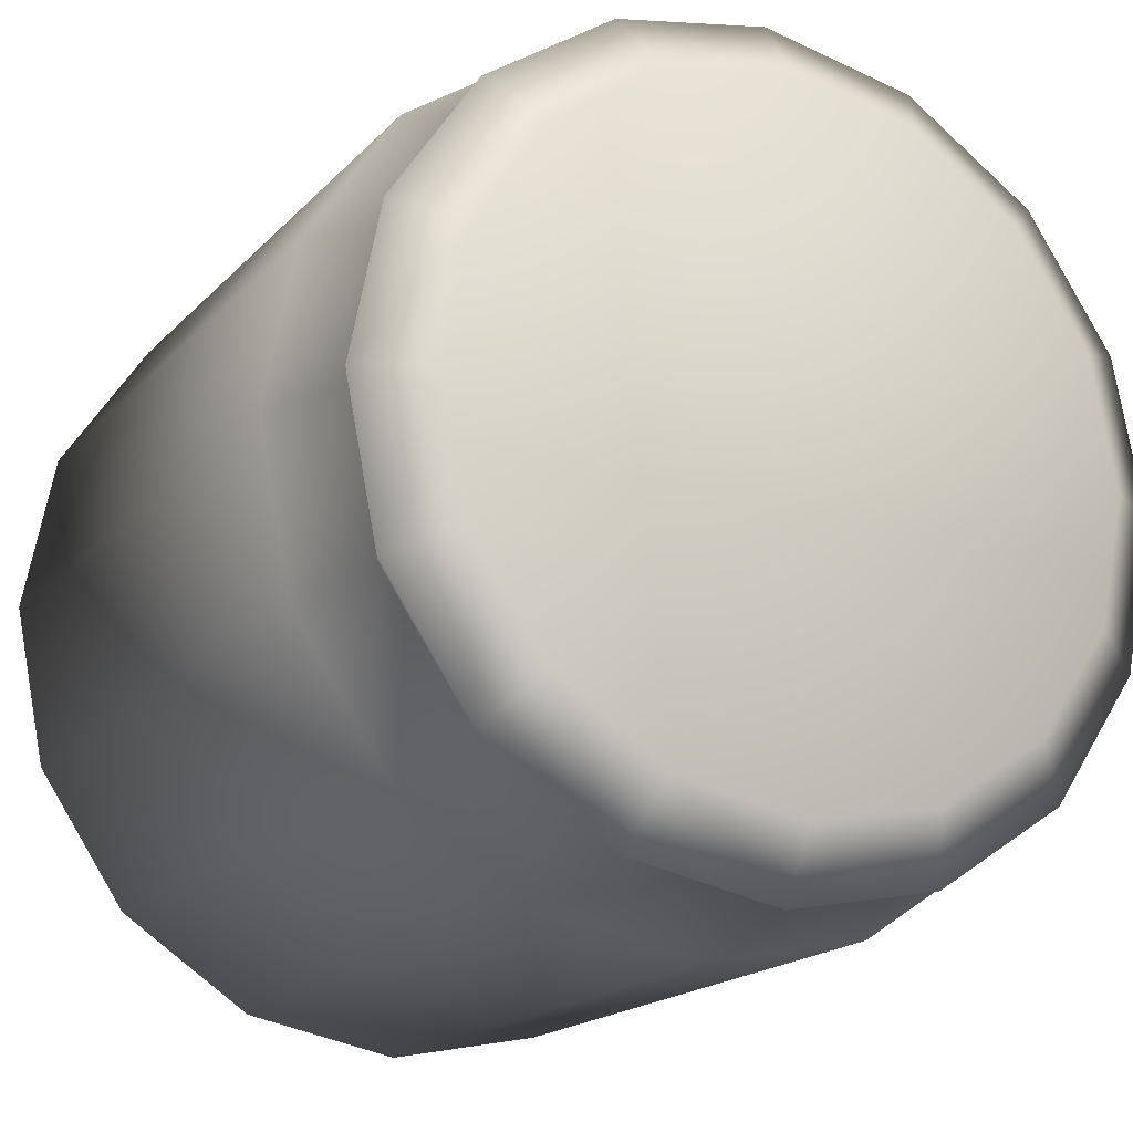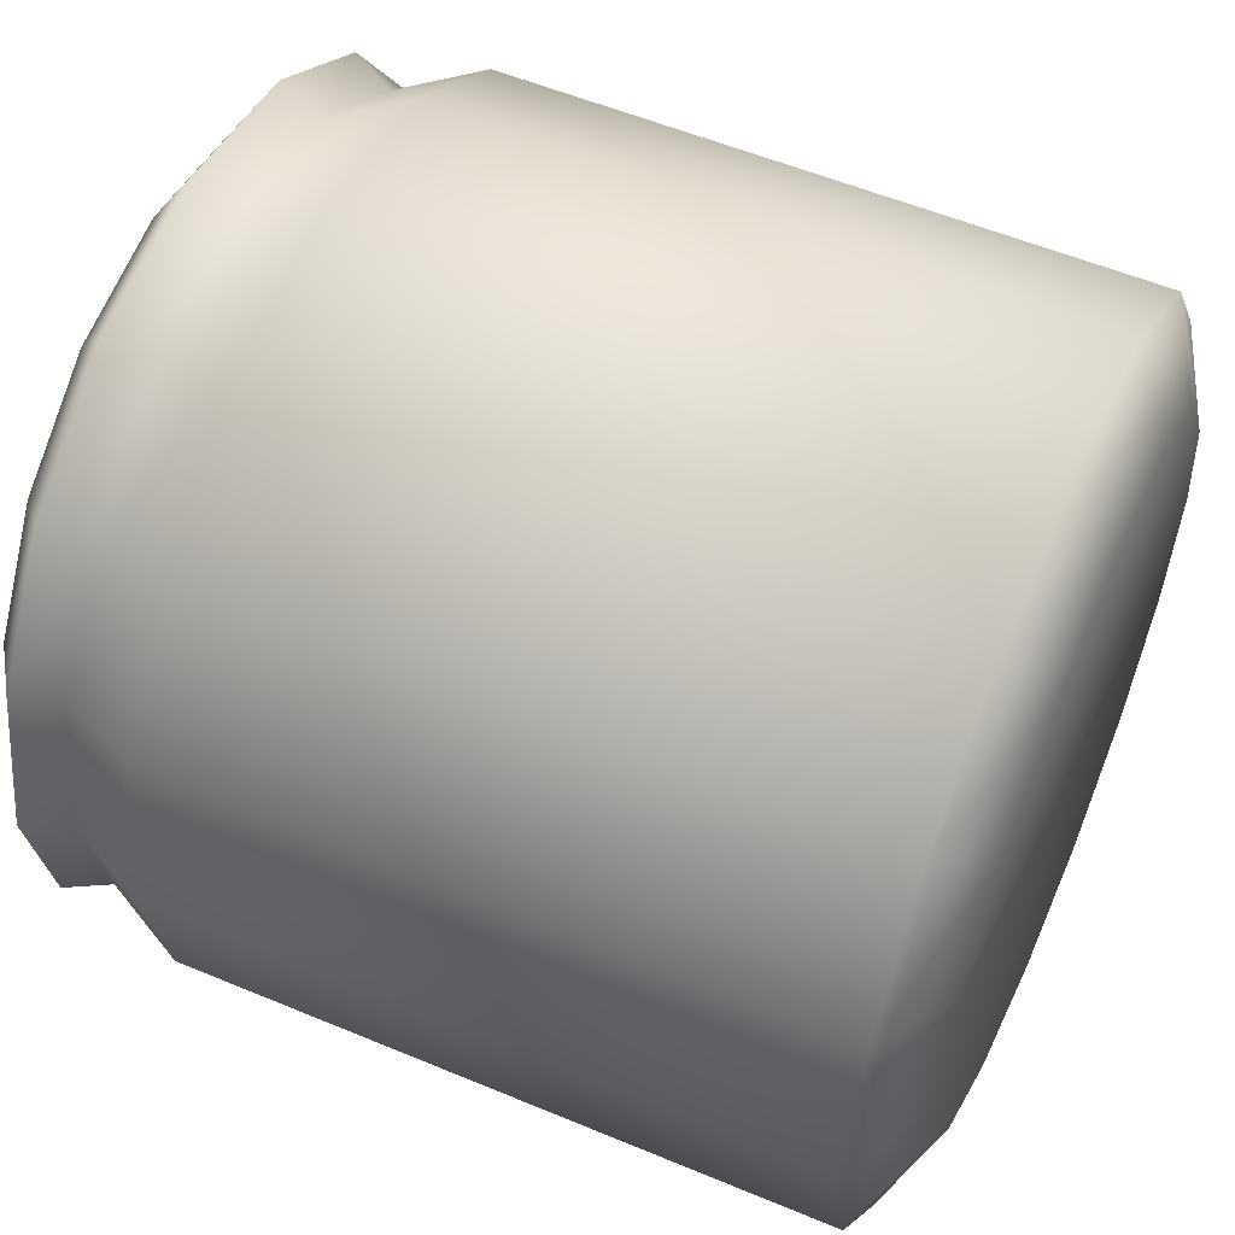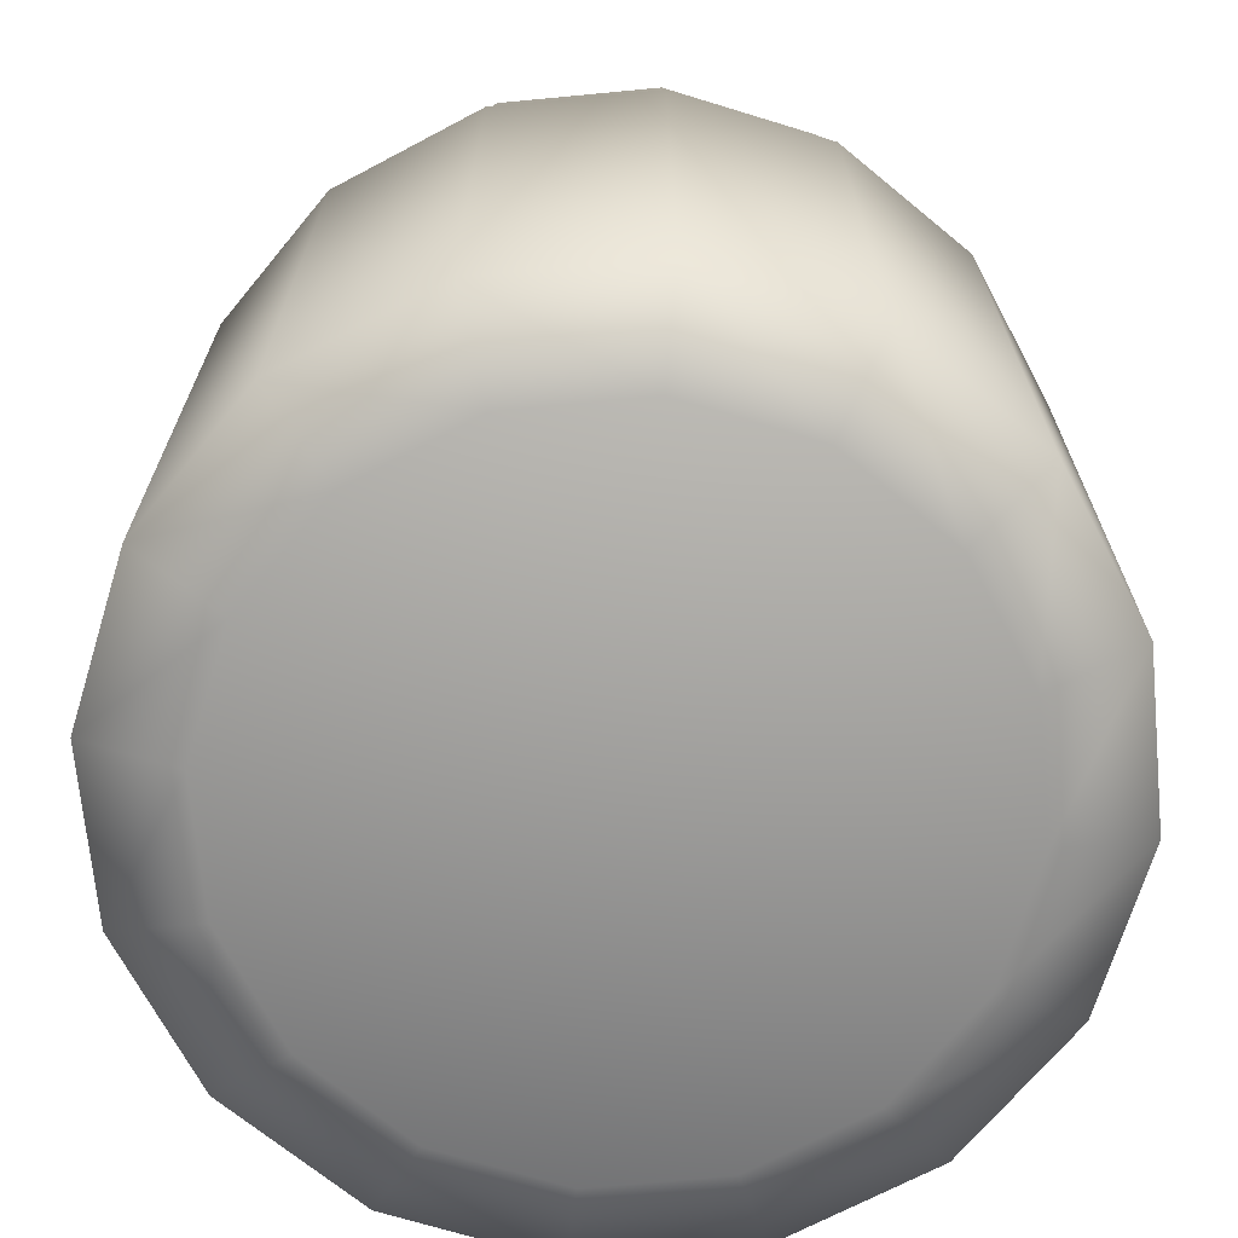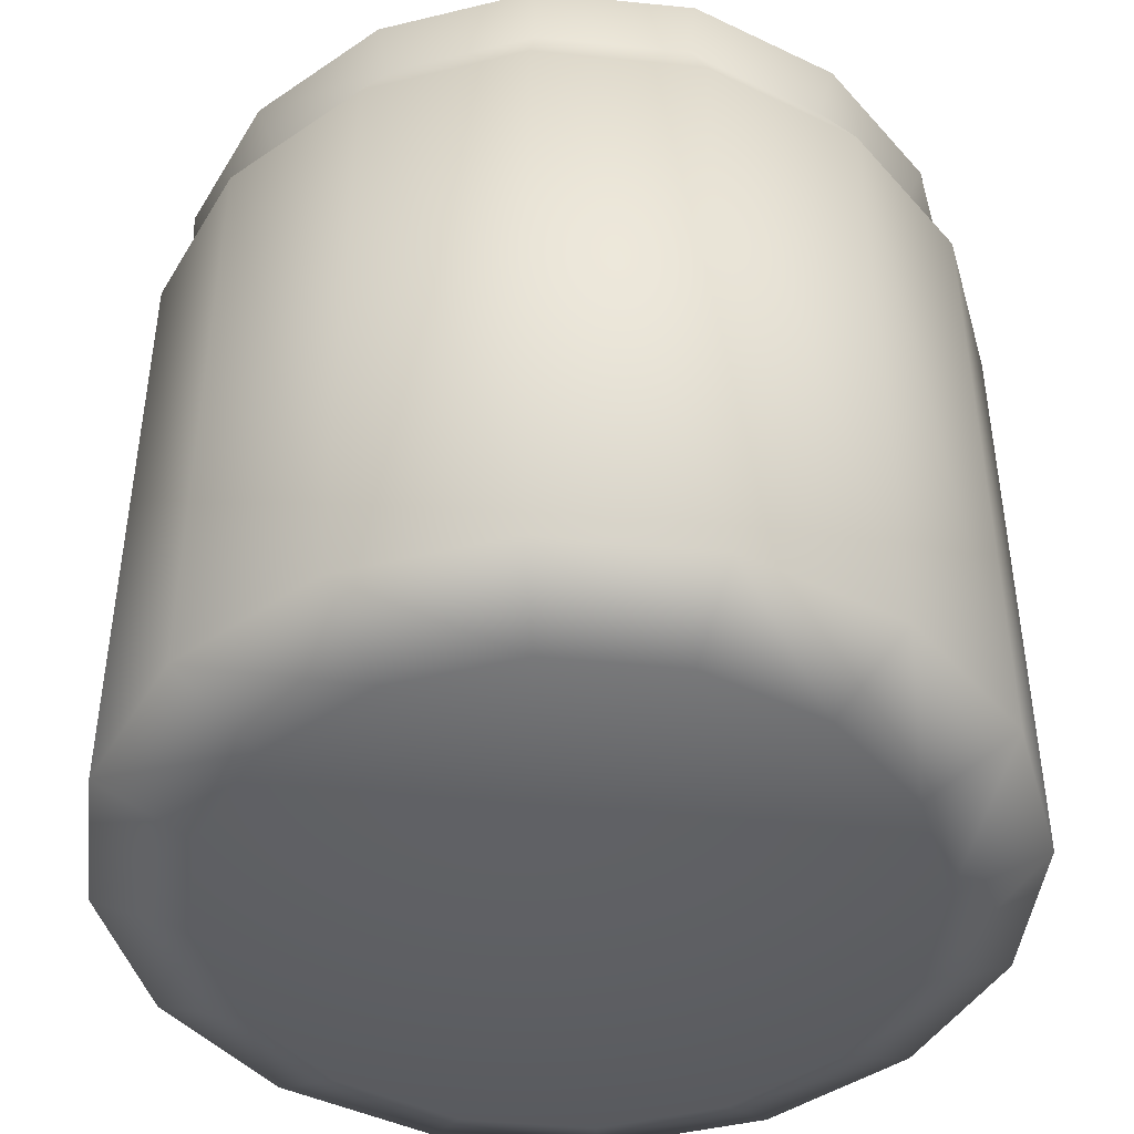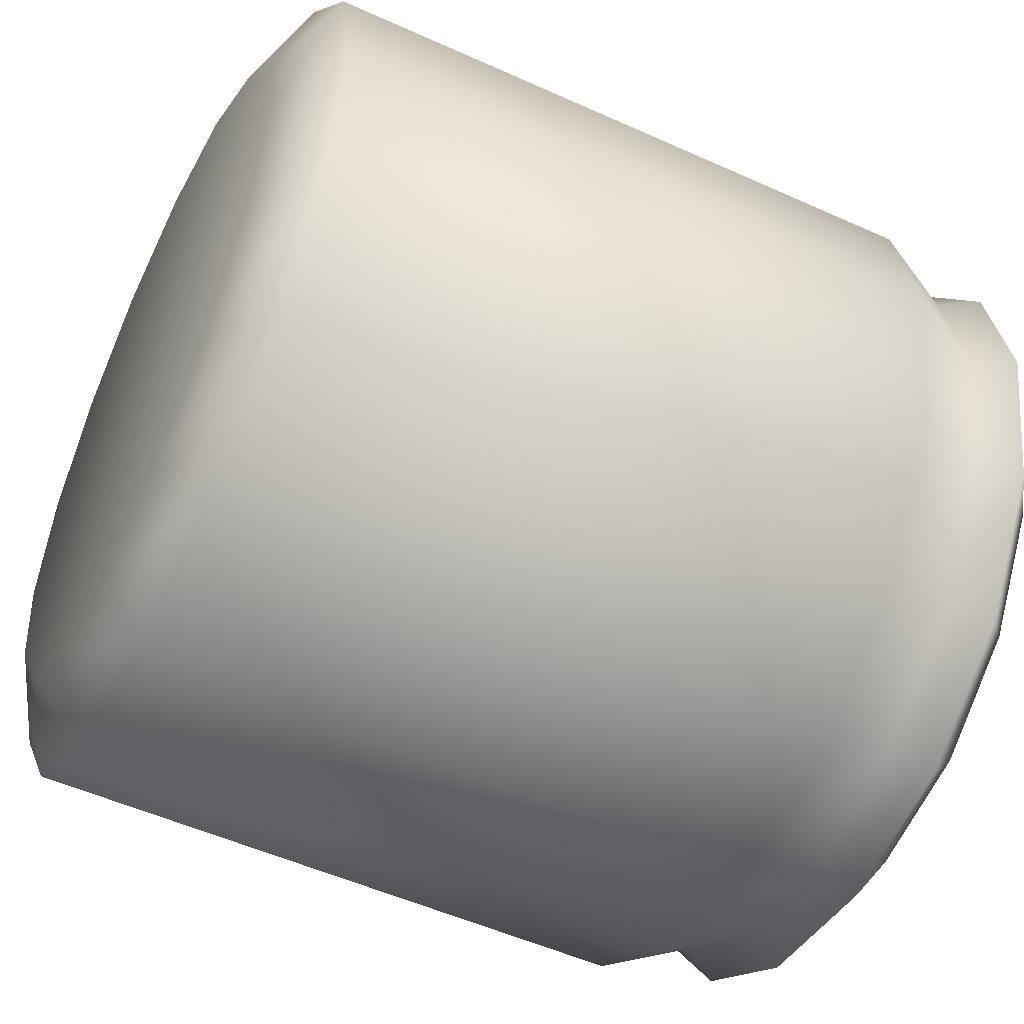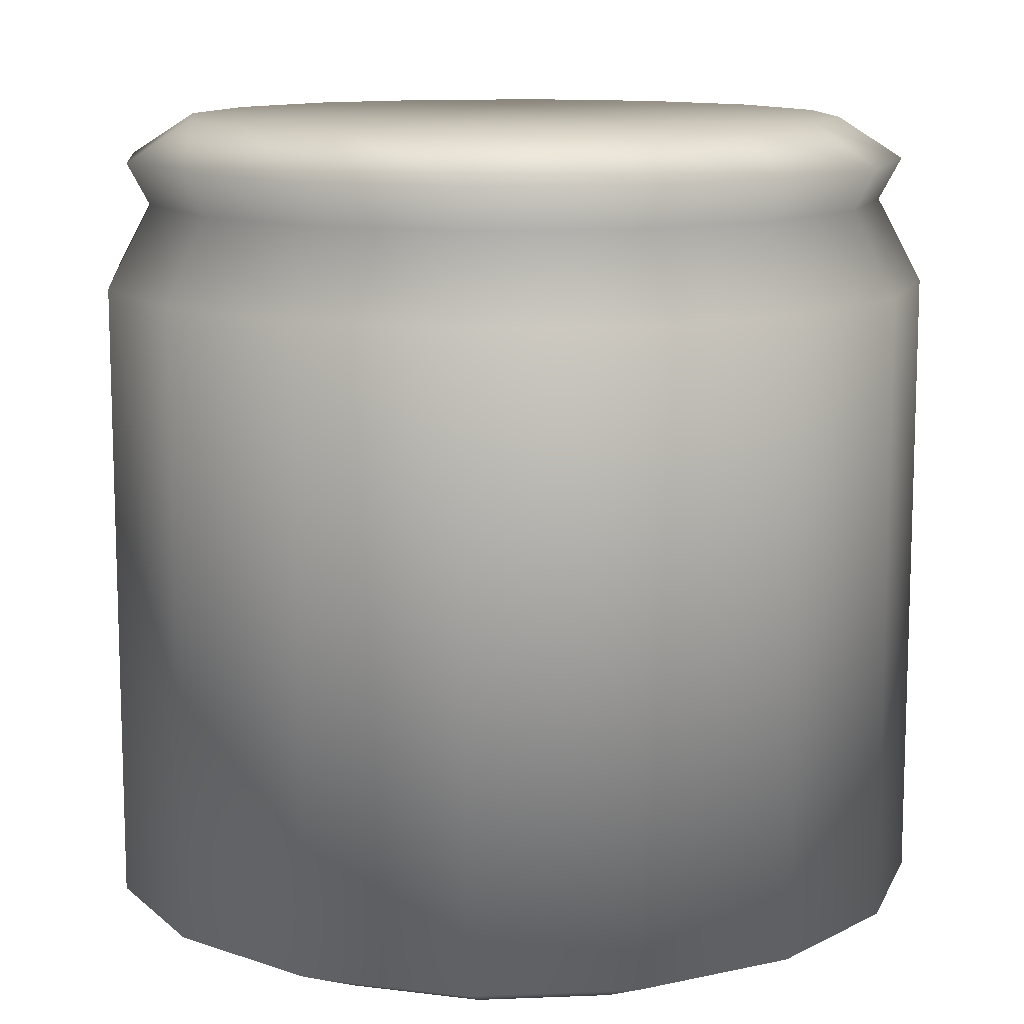
<metadata>
{"format":"obj","ext":"obj","renderer":"f3d","projection":"perspective","resolution":1024,"background":"white","views":[{"elev":-17.8,"azim":151.9,"up":"+Z"},{"elev":55.2,"azim":-66.2,"up":"+Z"},{"elev":-69.7,"azim":151.7,"up":"+Y"},{"elev":-44.4,"azim":-40.4,"up":"+Y"},{"elev":-52.1,"azim":63.9,"up":"+Z"},{"elev":11.6,"azim":50.7,"up":"+Y"}]}
</metadata>
<code>
o Cylinder
v -0 -1.772 -1.39
v -0 1.772 -1.419
v 0.5321 -1.772 -1.285
v 0.5431 1.772 -1.311
v 0.9831 -1.772 -0.9831
v 1.003 1.772 -1.003
v 1.285 -1.772 -0.5321
v 1.311 1.772 -0.5431
v 1.39 -1.772 0
v 1.419 1.772 0
v 1.285 -1.772 0.5321
v 1.311 1.772 0.5431
v 0.9831 -1.772 0.9831
v 1.003 1.772 1.003
v 0.5321 -1.772 1.285
v 0.5431 1.772 1.311
v -0 -1.772 1.39
v -0 1.772 1.419
v -0.5321 -1.772 1.285
v -0.5431 1.772 1.311
v -0.9831 -1.772 0.9831
v -1.003 1.772 1.003
v -1.285 -1.772 0.5321
v -1.311 1.772 0.5431
v -1.39 -1.772 0
v -1.419 1.772 0
v -1.285 -1.772 -0.5321
v -1.311 1.772 -0.5431
v -0.9831 -1.772 -0.9831
v -1.003 1.772 -1.003
v -0.5321 -1.772 -1.285
v -0.5431 1.772 -1.311
v -0 -1.596 -1.785
v 0.6832 -1.596 -1.649
v 1.262 -1.596 -1.262
v 1.649 -1.596 -0.6832
v 1.785 -1.596 0
v 1.649 -1.596 0.6832
v 1.262 -1.596 1.262
v 0.6832 -1.596 1.649
v -0 -1.596 1.785
v -0.6832 -1.596 1.649
v -1.262 -1.596 1.262
v -1.649 -1.596 0.6832
v -1.785 -1.596 0
v -1.649 -1.596 -0.6832
v -1.262 -1.596 -1.262
v -0.6832 -1.596 -1.649
v -0 1.068 -1.785
v 0.6832 1.068 -1.649
v 1.262 1.068 -1.262
v 1.649 1.068 -0.6832
v 1.785 1.068 0
v 1.649 1.068 0.6832
v 1.262 1.068 1.262
v 0.6832 1.068 1.649
v -0 1.068 1.785
v -0.6832 1.068 1.649
v -1.262 1.068 1.262
v -1.649 1.068 0.6832
v -1.785 1.068 0
v -1.649 1.068 -0.6832
v -1.262 1.068 -1.262
v -0.6832 1.068 -1.649
v -0 1.42 -1.598
v 0.6116 1.42 -1.477
v 1.13 1.42 -1.13
v 1.477 1.42 -0.6116
v 1.598 1.42 0
v 1.477 1.42 0.6116
v 1.13 1.42 1.13
v 0.6116 1.42 1.477
v -0 1.42 1.598
v -0.6116 1.42 1.477
v -1.13 1.42 1.13
v -1.477 1.42 0.6116
v -1.598 1.42 0
v -1.477 1.42 -0.6116
v -1.13 1.42 -1.13
v -0.6116 1.42 -1.477
v -0 1.596 -1.692
v 0.6474 1.596 -1.563
v 1.196 1.596 -1.196
v 1.563 1.596 -0.6474
v 1.692 1.596 0
v 1.563 1.596 0.6474
v 1.196 1.596 1.196
v 0.6474 1.596 1.563
v -0 1.596 1.692
v -0.6474 1.596 1.563
v -1.196 1.596 1.196
v -1.563 1.596 0.6474
v -1.692 1.596 0
v -1.563 1.596 -0.6474
v -1.196 1.596 -1.196
v -0.6474 1.596 -1.563
f 81 2 4 82
f 82 4 6 83
f 83 6 8 84
f 84 8 10 85
f 85 10 12 86
f 86 12 14 87
f 87 14 16 88
f 88 16 18 89
f 89 18 20 90
f 90 20 22 91
f 91 22 24 92
f 92 24 26 93
f 93 26 28 94
f 94 28 30 95
f 4 2 32 30 28 26 24 22 20 18 16 14 12 10 8 6
f 95 30 32 96
f 96 32 2 81
f 1 3 5 7 9 11 13 15 17 19 21 23 25 27 29 31
f 31 48 33 1
f 29 47 48 31
f 27 46 47 29
f 25 45 46 27
f 23 44 45 25
f 21 43 44 23
f 19 42 43 21
f 17 41 42 19
f 15 40 41 17
f 13 39 40 15
f 11 38 39 13
f 9 37 38 11
f 7 36 37 9
f 5 35 36 7
f 3 34 35 5
f 1 33 34 3
f 48 64 49 33
f 47 63 64 48
f 46 62 63 47
f 45 61 62 46
f 44 60 61 45
f 43 59 60 44
f 42 58 59 43
f 41 57 58 42
f 40 56 57 41
f 39 55 56 40
f 38 54 55 39
f 37 53 54 38
f 36 52 53 37
f 35 51 52 36
f 34 50 51 35
f 33 49 50 34
f 64 80 65 49
f 63 79 80 64
f 62 78 79 63
f 61 77 78 62
f 60 76 77 61
f 59 75 76 60
f 58 74 75 59
f 57 73 74 58
f 56 72 73 57
f 55 71 72 56
f 54 70 71 55
f 53 69 70 54
f 52 68 69 53
f 51 67 68 52
f 50 66 67 51
f 49 65 66 50
f 80 96 81 65
f 79 95 96 80
f 78 94 95 79
f 77 93 94 78
f 76 92 93 77
f 75 91 92 76
f 74 90 91 75
f 73 89 90 74
f 72 88 89 73
f 71 87 88 72
f 70 86 87 71
f 69 85 86 70
f 68 84 85 69
f 67 83 84 68
f 66 82 83 67
f 65 81 82 66

</code>
